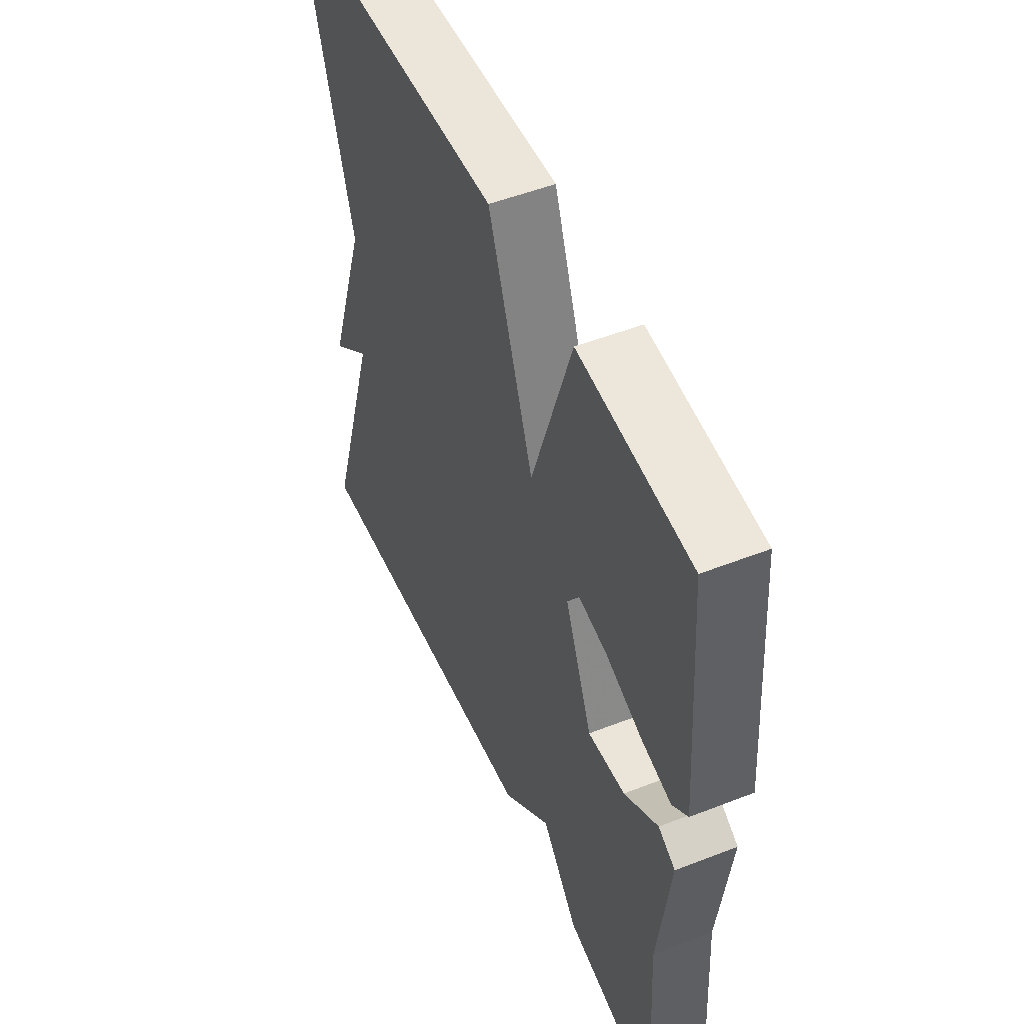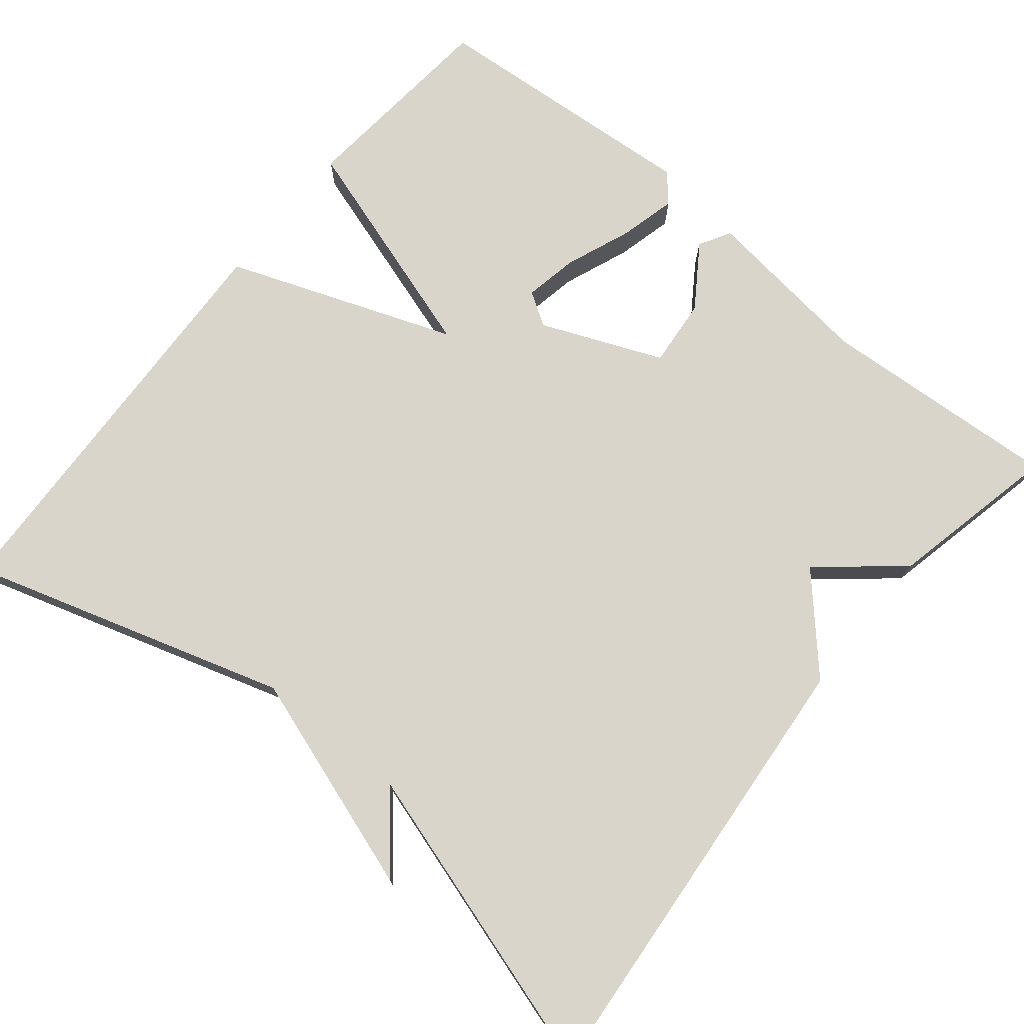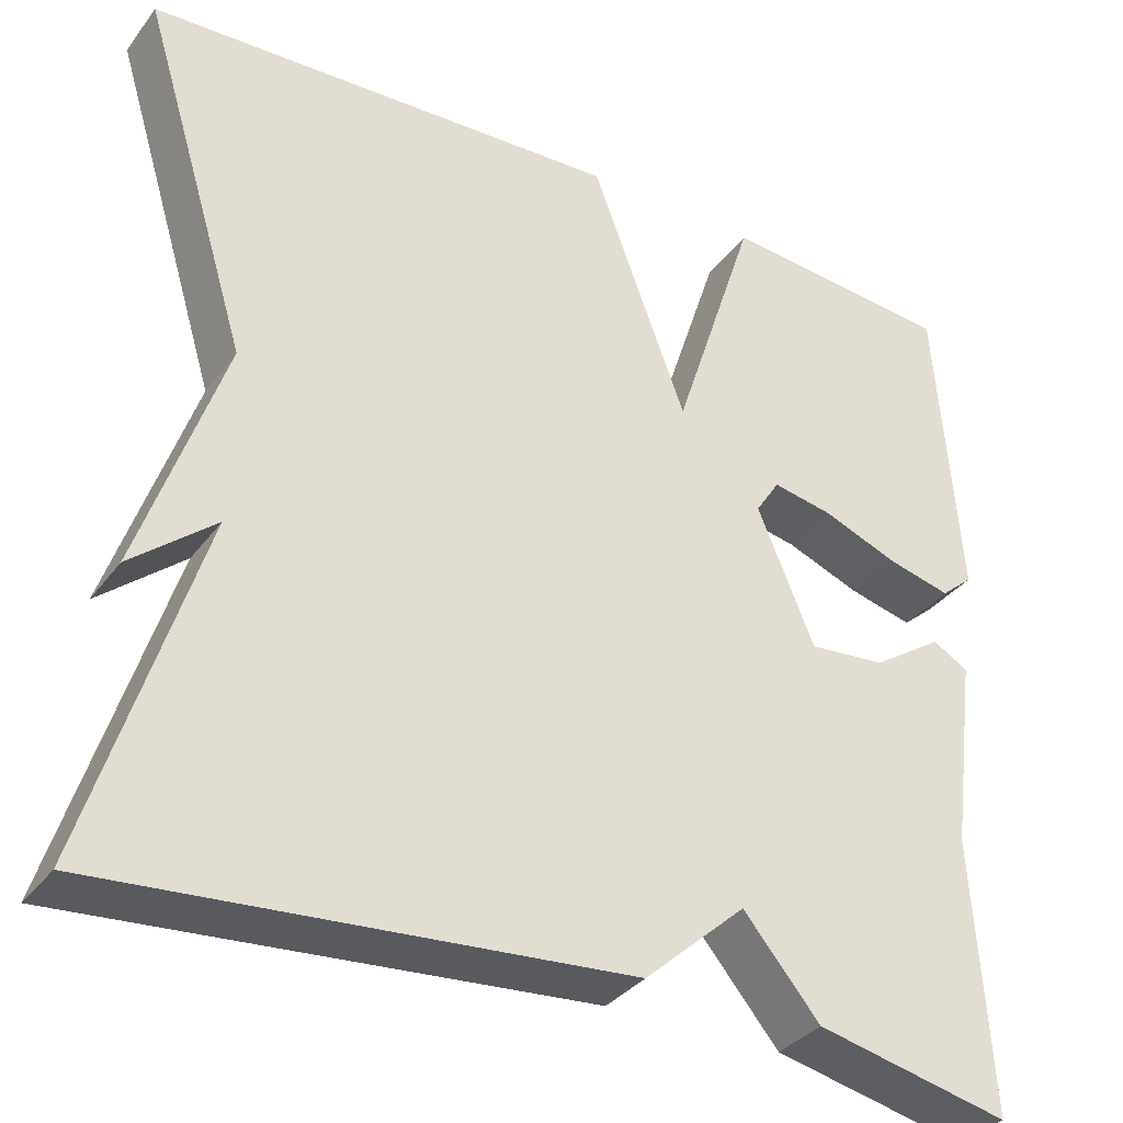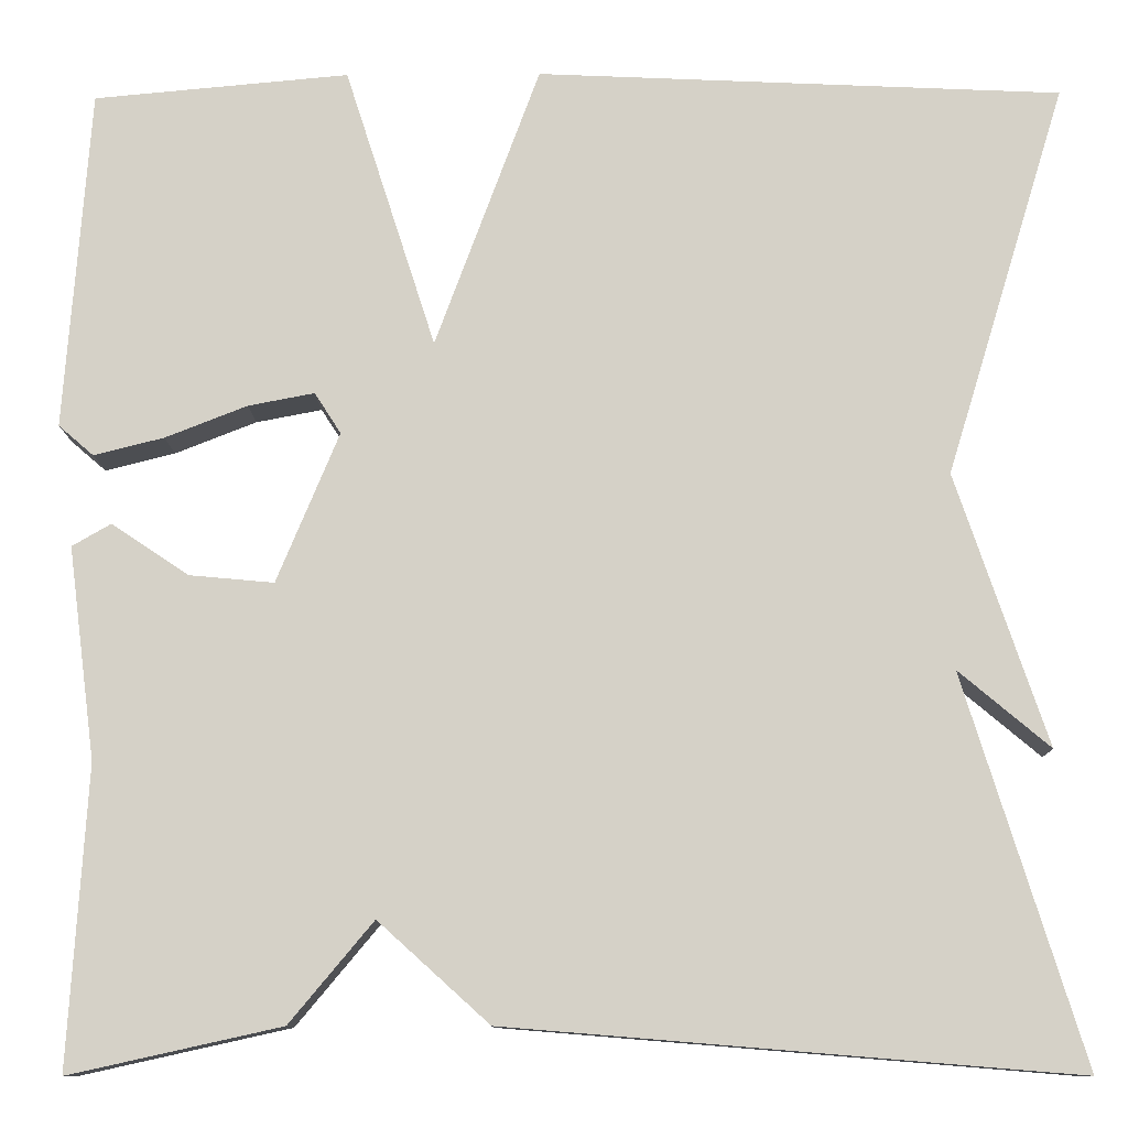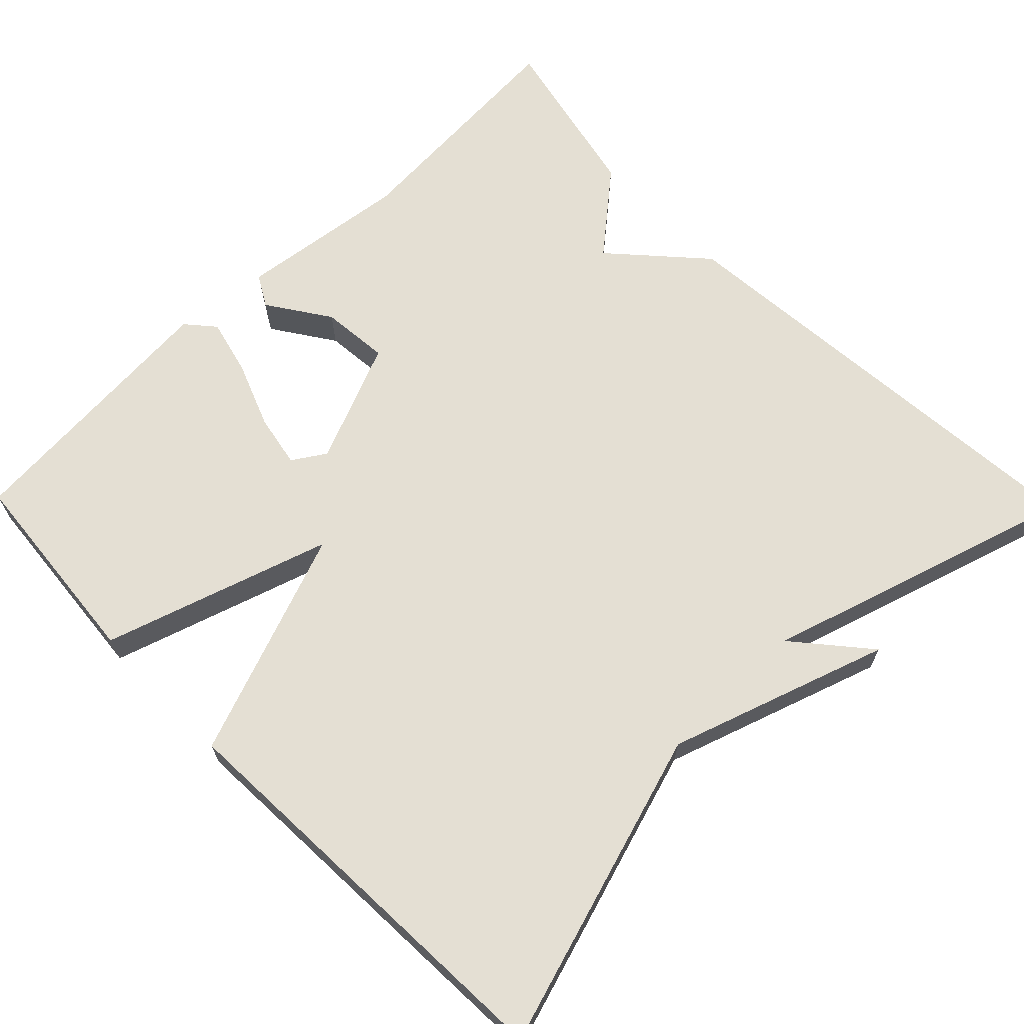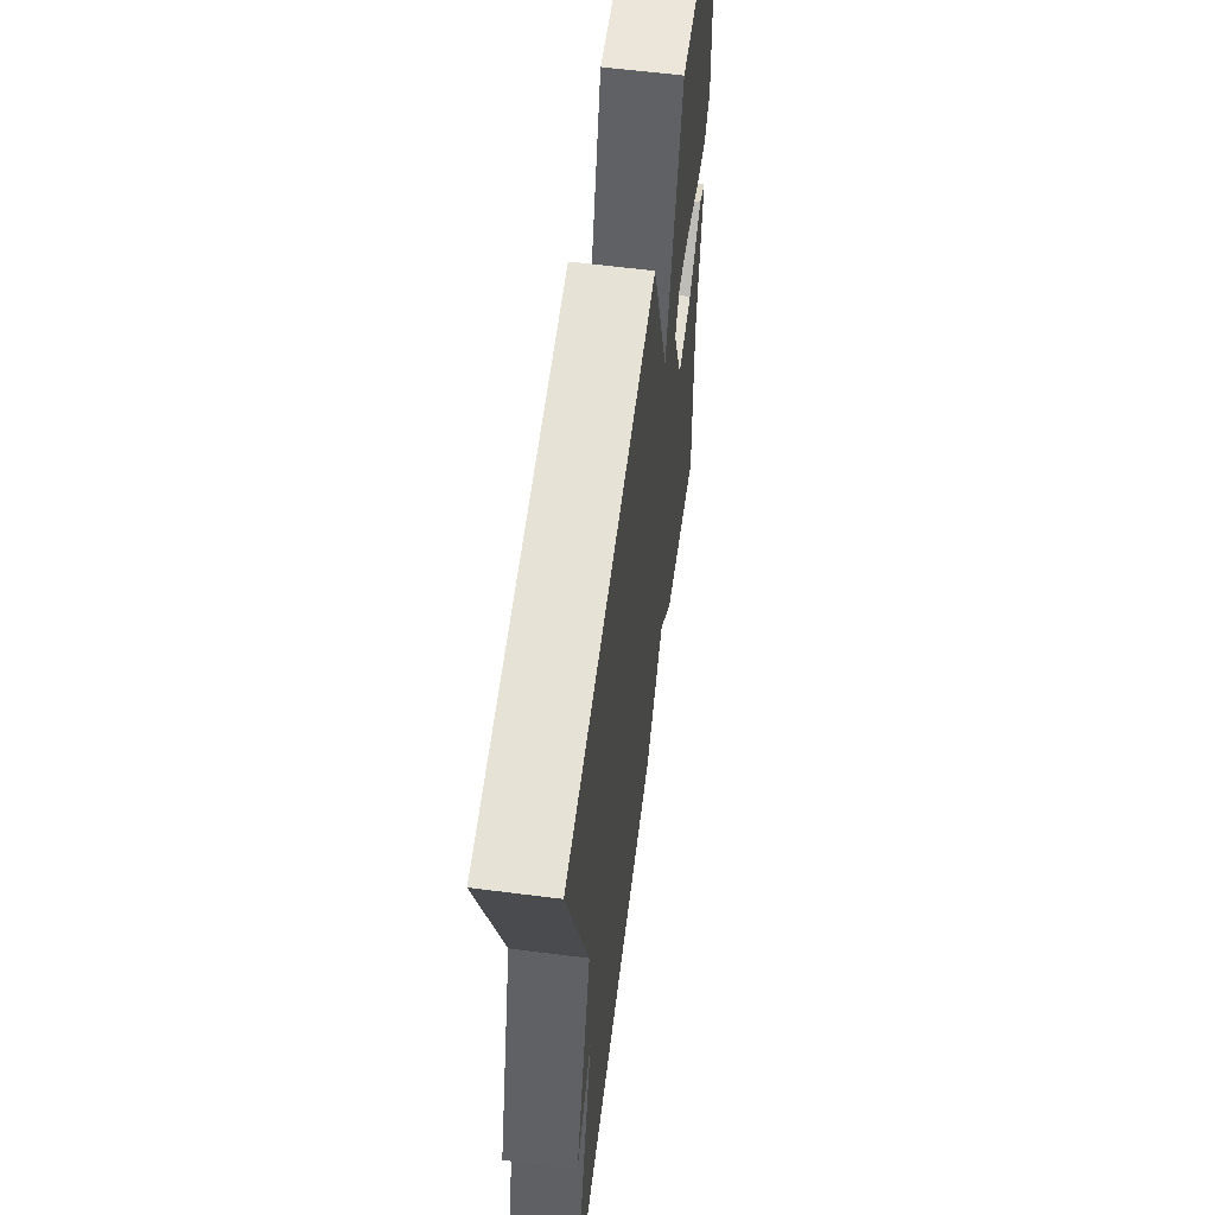
<metadata>
{"format":"obj","ext":"obj","renderer":"f3d","projection":"perspective","resolution":1024,"background":"white","views":[{"elev":51.1,"azim":-113.1,"up":"+Z"},{"elev":74.6,"azim":129.2,"up":"+Y"},{"elev":-34.4,"azim":148.6,"up":"+Z"},{"elev":-10.9,"azim":0.9,"up":"+Z"},{"elev":66.6,"azim":45.6,"up":"+Y"},{"elev":60.7,"azim":97.4,"up":"+Z"}]}
</metadata>
<code>
v 0.5 0.07 0.5
v 0.377 0.07 0.097
v 0.471 0.07 -0.182
v 0.377 0.07 -0.103
v 0.5 0.07 -0.5
v -0.083 0.07 -0.452
v -0.197 0.07 -0.349
v -0.283 0.07 -0.452
v -0.5 0.07 -0.5
v -0.481 0.07 -0.193
v -0.509 0.07 0.025
v -0.469 0.07 0.048
v -0.39 0.07 -0.005
v -0.303 0.07 -0.013
v -0.239 0.07 0.141
v -0.266 0.07 0.183
v -0.334 0.07 0.17
v -0.418 0.07 0.137
v -0.49 0.07 0.119
v -0.526 0.07 0.15
v -0.5 0.07 0.5
v -0.238 0.07 0.524
v -0.145 0.07 0.235
v -0.038 0.07 0.524
v 0.5 0 0.5
v 0.377 0 0.097
v 0.471 0 -0.182
v 0.377 0 -0.103
v 0.5 0 -0.5
v -0.083 0 -0.452
v -0.197 0 -0.349
v -0.283 0 -0.452
v -0.5 0 -0.5
v -0.481 0 -0.193
v -0.509 0 0.025
v -0.469 0 0.048
v -0.39 0 -0.005
v -0.303 0 -0.013
v -0.239 0 0.141
v -0.266 0 0.183
v -0.334 0 0.17
v -0.418 0 0.137
v -0.49 0 0.119
v -0.526 0 0.15
v -0.5 0 0.5
v -0.238 0 0.524
v -0.145 0 0.235
v -0.038 0 0.524
f 23 24 1 2
f 21 22 23
f 20 21 23
f 19 20 23
f 17 18 19
f 17 19 23
f 16 17 23
f 15 16 23 2
f 10 11 12 13
f 10 13 14
f 9 10 14
f 8 9 14
f 7 8 14
f 7 14 15
f 6 7 15
f 5 6 15
f 4 5 15
f 2 3 4
f 2 4 15
f 26 25 48 47
f 47 46 45
f 47 45 44
f 47 44 43
f 43 42 41
f 47 43 41
f 47 41 40
f 26 47 40 39
f 37 36 35 34
f 38 37 34
f 38 34 33
f 38 33 32
f 38 32 31
f 39 38 31
f 39 31 30
f 39 30 29
f 39 29 28
f 28 27 26
f 39 28 26
f 1 25 26 2
f 2 26 27 3
f 3 27 28 4
f 4 28 29 5
f 5 29 30 6
f 6 30 31 7
f 7 31 32 8
f 8 32 33 9
f 9 33 34 10
f 10 34 35 11
f 11 35 36 12
f 12 36 37 13
f 13 37 38 14
f 14 38 39 15
f 15 39 40 16
f 16 40 41 17
f 17 41 42 18
f 18 42 43 19
f 19 43 44 20
f 20 44 45 21
f 21 45 46 22
f 22 46 47 23
f 23 47 48 24
f 24 48 25 1

</code>
